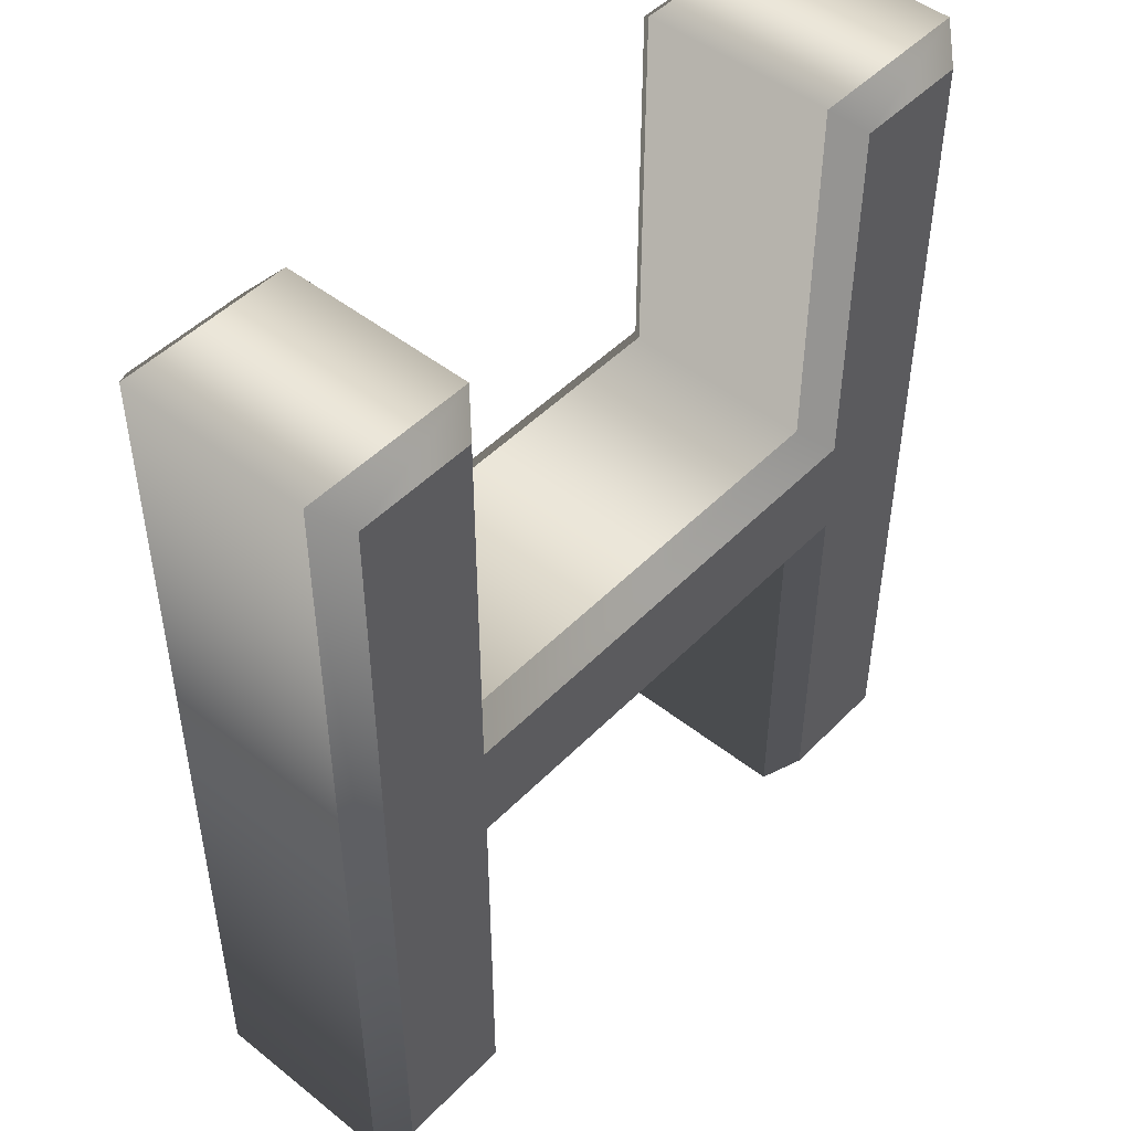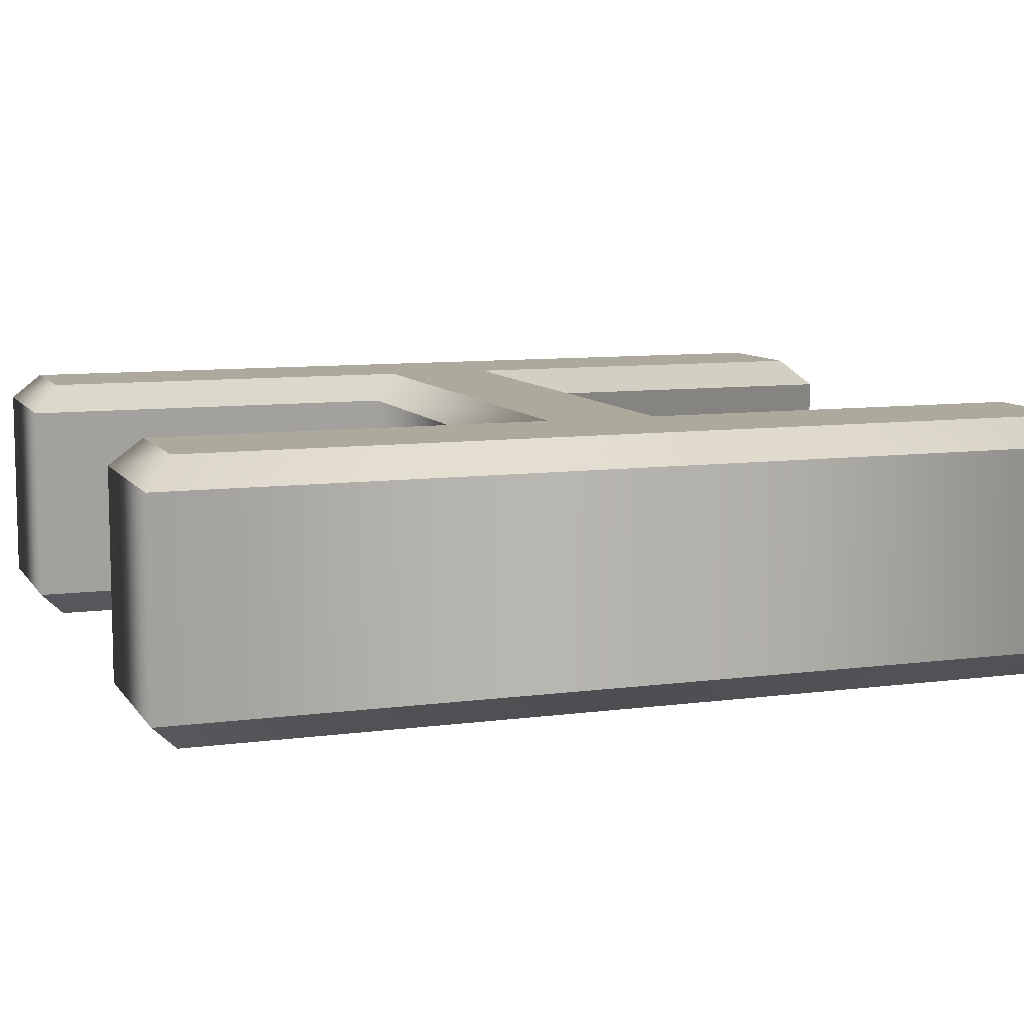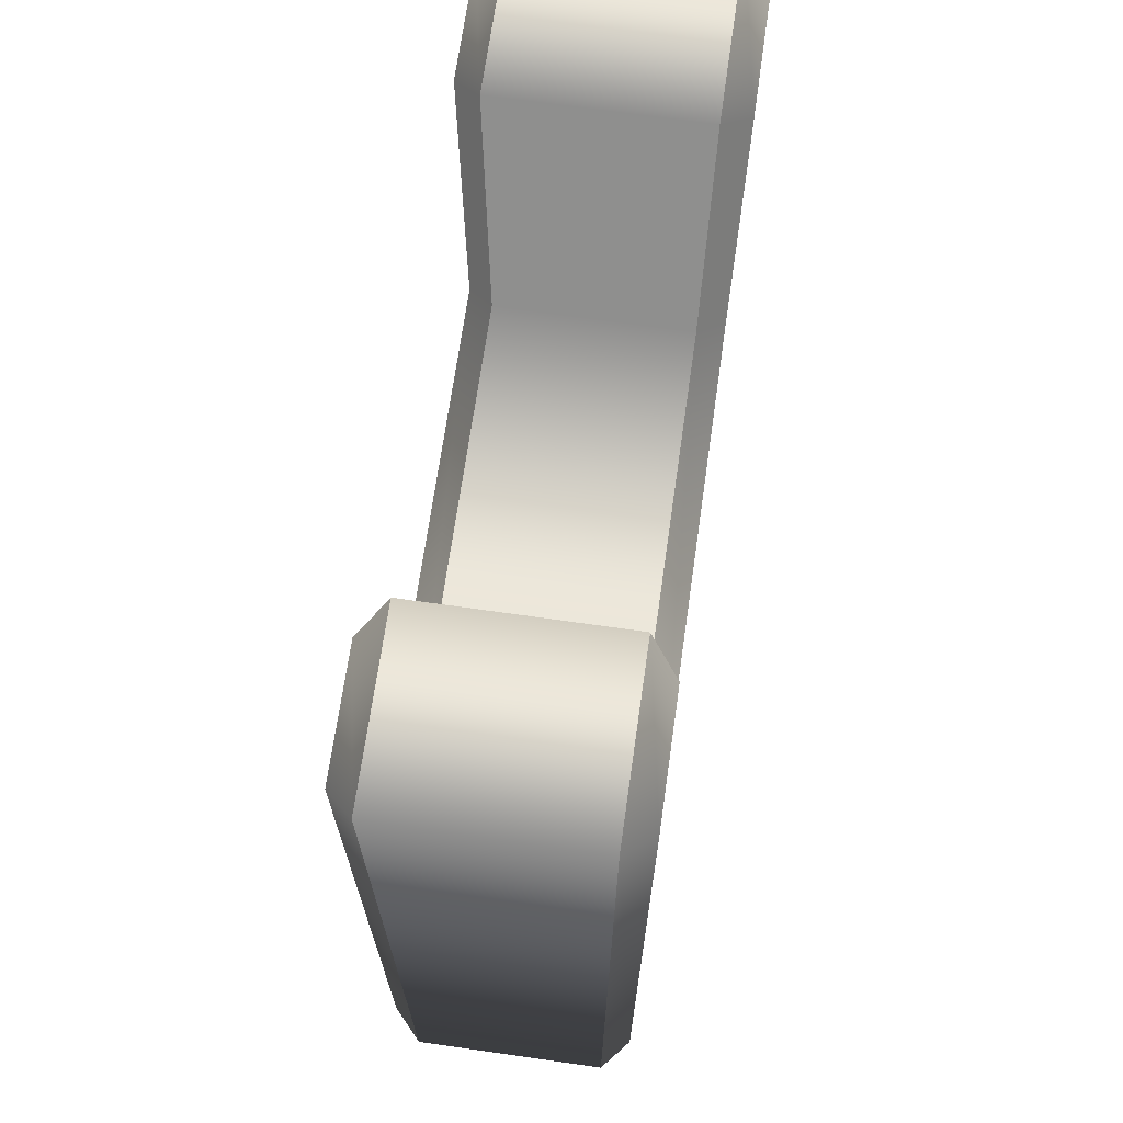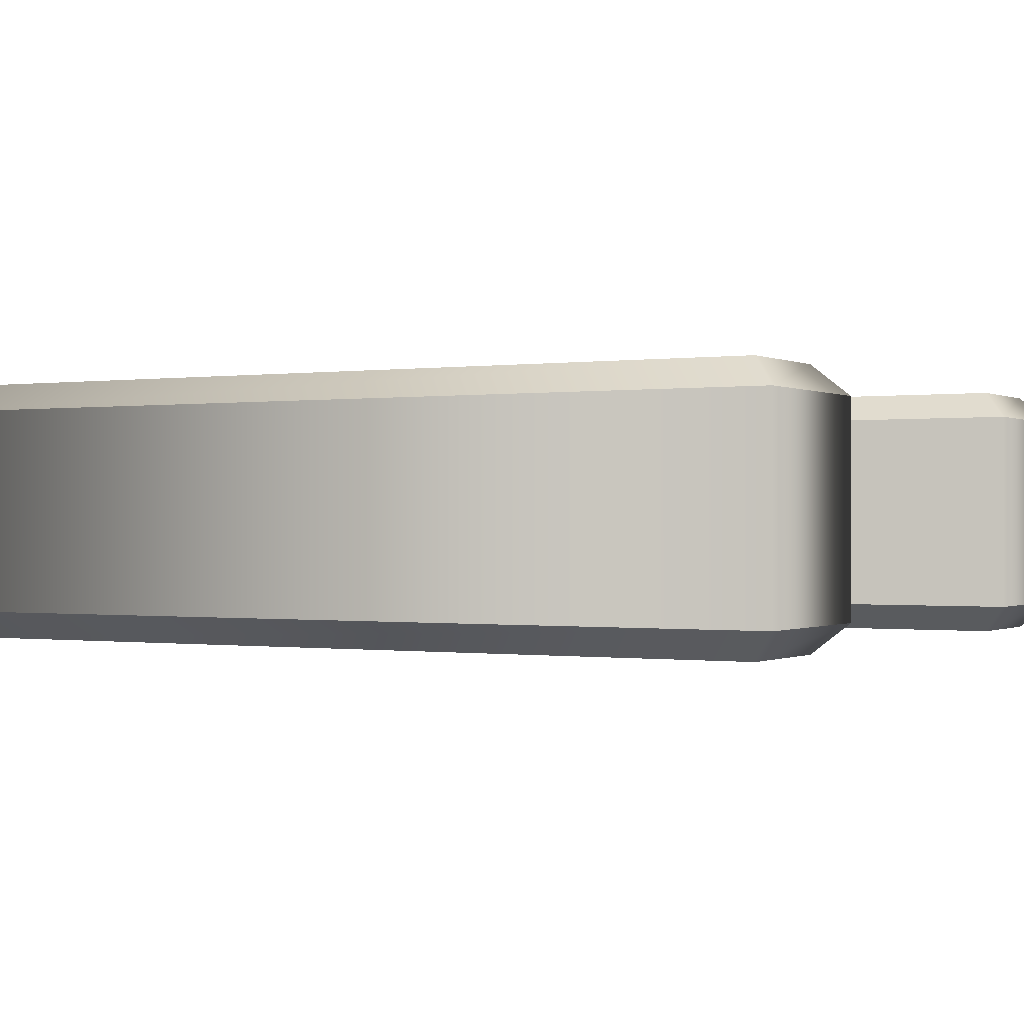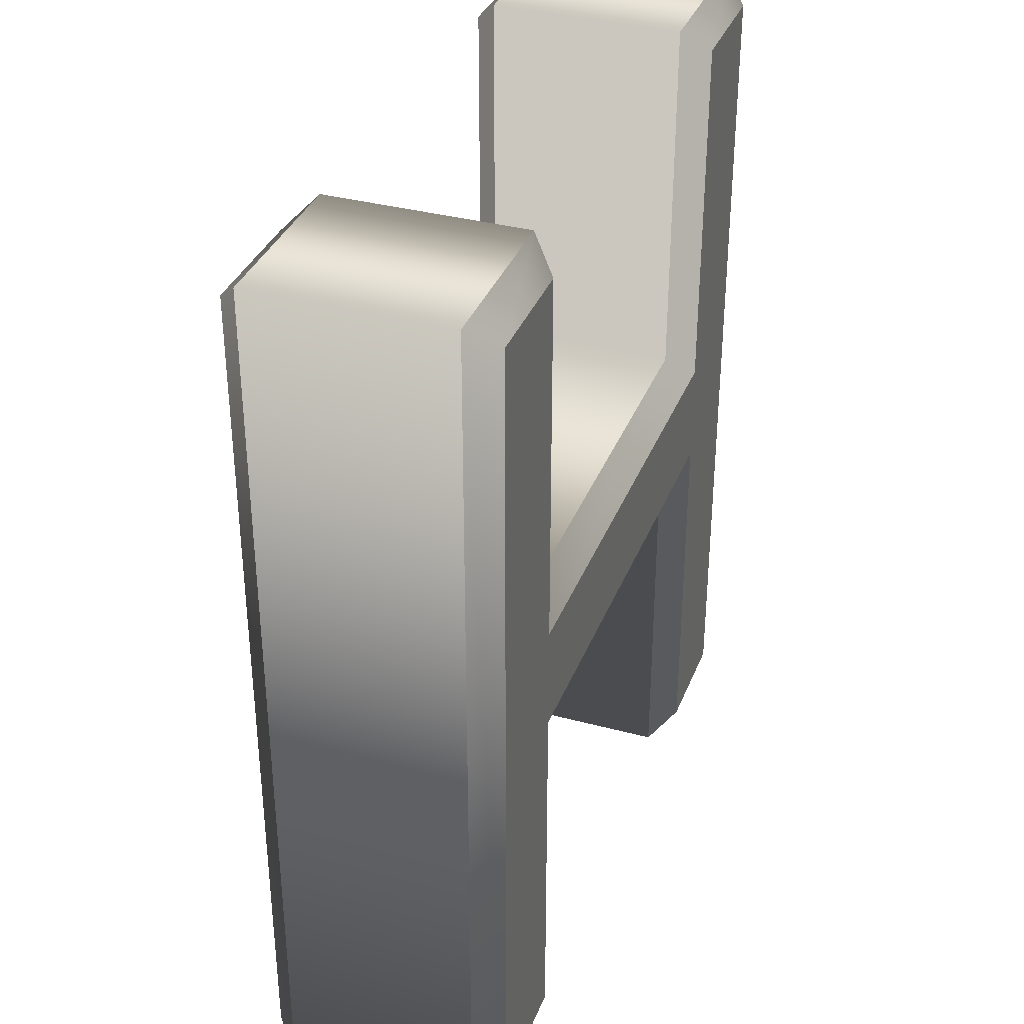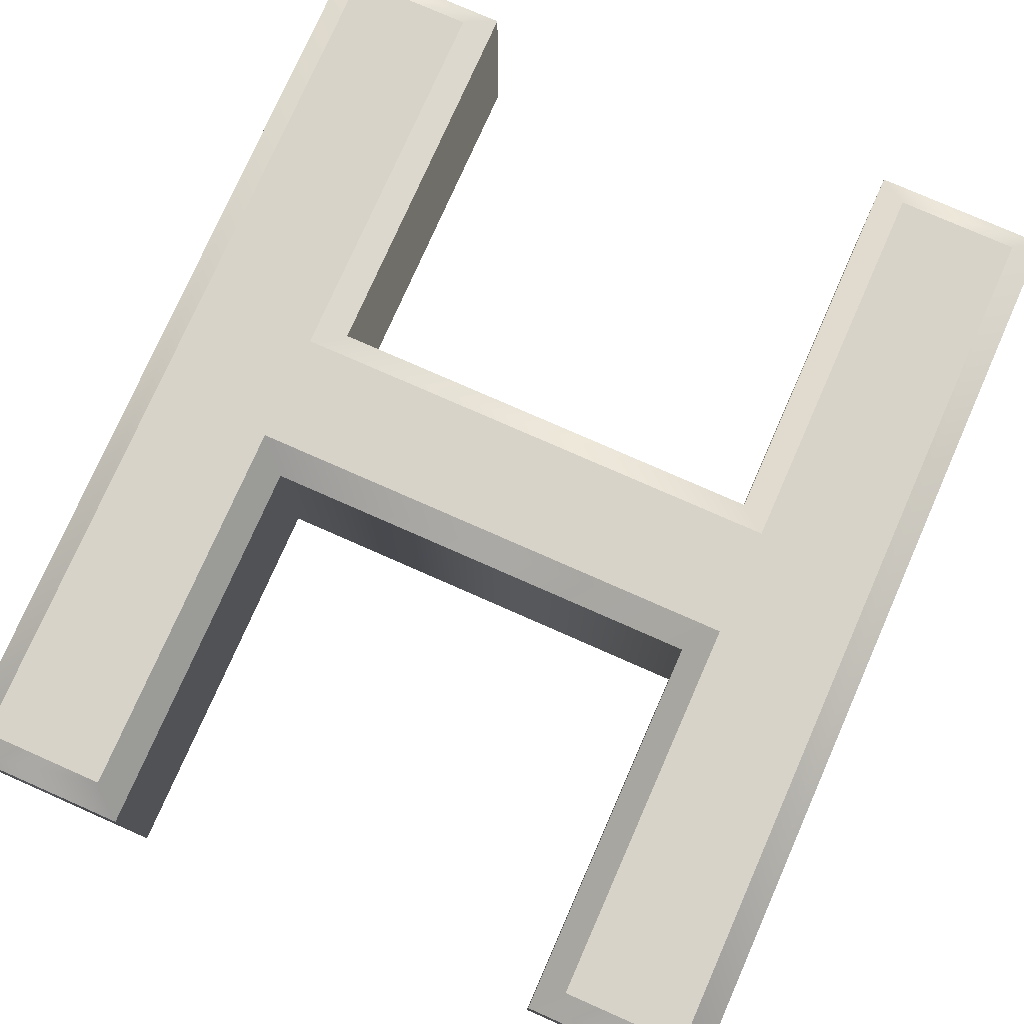
<metadata>
{"format":"obj","ext":"obj","renderer":"f3d","projection":"perspective","resolution":1024,"background":"white","views":[{"elev":48.0,"azim":131.6,"up":"+Y"},{"elev":8.9,"azim":-109.9,"up":"+Z"},{"elev":69.2,"azim":-81.9,"up":"+Y"},{"elev":-0.3,"azim":-60.7,"up":"+Z"},{"elev":35.2,"azim":109.7,"up":"+Y"},{"elev":77.2,"azim":-156.2,"up":"+Z"}]}
</metadata>
<code>
o Text
v -0.03821 0.8478 -0.05359
v -0.03821 1.442 -0.05359
v -0.8102 1.442 -0.05359
v -0.8102 0.8478 -0.05359
v -0.9982 0.8478 -0.05359
v -0.9982 2.204 -0.05359
v -0.8102 2.204 -0.05359
v -0.8102 1.61 -0.05359
v -0.03821 1.61 -0.05359
v -0.03821 2.204 -0.05359
v 0.1498 2.204 -0.05359
v 0.1498 0.8478 -0.05359
v -0.03821 0.8478 -0.4456
v -0.03821 1.442 -0.4456
v -0.8102 1.442 -0.4456
v -0.8102 0.8478 -0.4456
v -0.9982 0.8478 -0.4456
v -0.9982 2.204 -0.4456
v -0.8102 2.204 -0.4456
v -0.8102 1.61 -0.4456
v -0.03821 1.61 -0.4456
v -0.03821 2.204 -0.4456
v 0.1498 2.204 -0.4456
v 0.1498 0.8478 -0.4456
v -0.03821 0.8478 -0.4456
v -0.08021 0.8058 -0.4036
v -0.03821 1.442 -0.4456
v -0.08021 1.4 -0.4036
v -0.8102 1.442 -0.4456
v -0.7682 1.4 -0.4036
v -0.8102 0.8478 -0.4456
v -0.7682 0.8058 -0.4036
v -0.9982 0.8478 -0.4456
v -1.04 0.8058 -0.4036
v -0.9982 2.204 -0.4456
v -1.04 2.246 -0.4036
v -0.8102 2.204 -0.4456
v -0.7682 2.246 -0.4036
v -0.8102 1.61 -0.4456
v -0.7682 1.652 -0.4036
v -0.03821 1.61 -0.4456
v -0.08021 1.652 -0.4036
v -0.03821 2.204 -0.4456
v -0.08021 2.246 -0.4036
v 0.1498 2.204 -0.4456
v 0.1918 2.246 -0.4036
v 0.1498 0.8478 -0.4456
v 0.1918 0.8058 -0.4036
v -0.08021 0.8058 -0.4036
v -0.08021 0.8058 -0.09559
v -0.08021 1.4 -0.4036
v -0.08021 1.4 -0.09559
v -0.7682 1.4 -0.4036
v -0.7682 1.4 -0.09559
v -0.7682 0.8058 -0.4036
v -0.7682 0.8058 -0.09559
v -1.04 0.8058 -0.4036
v -1.04 0.8058 -0.09559
v -1.04 2.246 -0.4036
v -1.04 2.246 -0.09559
v -0.7682 2.246 -0.4036
v -0.7682 2.246 -0.09559
v -0.7682 1.652 -0.4036
v -0.7682 1.652 -0.09559
v -0.08021 1.652 -0.4036
v -0.08021 1.652 -0.09559
v -0.08021 2.246 -0.4036
v -0.08021 2.246 -0.09559
v 0.1918 2.246 -0.4036
v 0.1918 2.246 -0.09559
v 0.1918 0.8058 -0.4036
v 0.1918 0.8058 -0.09559
v -0.08021 0.8058 -0.09559
v -0.03821 0.8478 -0.05359
v -0.08021 1.4 -0.09559
v -0.03821 1.442 -0.05359
v -0.7682 1.4 -0.09559
v -0.8102 1.442 -0.05359
v -0.7682 0.8058 -0.09559
v -0.8102 0.8478 -0.05359
v -1.04 0.8058 -0.09559
v -0.9982 0.8478 -0.05359
v -1.04 2.246 -0.09559
v -0.9982 2.204 -0.05359
v -0.7682 2.246 -0.09559
v -0.8102 2.204 -0.05359
v -0.7682 1.652 -0.09559
v -0.8102 1.61 -0.05359
v -0.08021 1.652 -0.09559
v -0.03821 1.61 -0.05359
v -0.08021 2.246 -0.09559
v -0.03821 2.204 -0.05359
v 0.1918 2.246 -0.09559
v 0.1498 2.204 -0.05359
v 0.1918 0.8058 -0.09559
v 0.1498 0.8478 -0.05359
f 5 7 6
f 5 8 7
f 9 11 10
f 9 12 11
f 5 3 8
f 3 9 8
f 3 2 9
f 2 12 9
f 5 4 3
f 1 12 2
f 19 17 18
f 20 17 19
f 23 21 22
f 24 21 23
f 15 17 20
f 21 15 20
f 14 15 21
f 24 14 21
f 16 17 15
f 24 13 14
f 26 28 27 25
f 28 30 29 27
f 30 32 31 29
f 32 34 33 31
f 34 36 35 33
f 36 38 37 35
f 38 40 39 37
f 40 42 41 39
f 42 44 43 41
f 44 46 45 43
f 46 48 47 45
f 48 26 25 47
f 50 52 51 49
f 52 54 53 51
f 54 56 55 53
f 56 58 57 55
f 58 60 59 57
f 60 62 61 59
f 62 64 63 61
f 64 66 65 63
f 66 68 67 65
f 68 70 69 67
f 70 72 71 69
f 72 50 49 71
f 74 76 75 73
f 76 78 77 75
f 78 80 79 77
f 80 82 81 79
f 82 84 83 81
f 84 86 85 83
f 86 88 87 85
f 88 90 89 87
f 90 92 91 89
f 92 94 93 91
f 94 96 95 93
f 96 74 73 95

</code>
